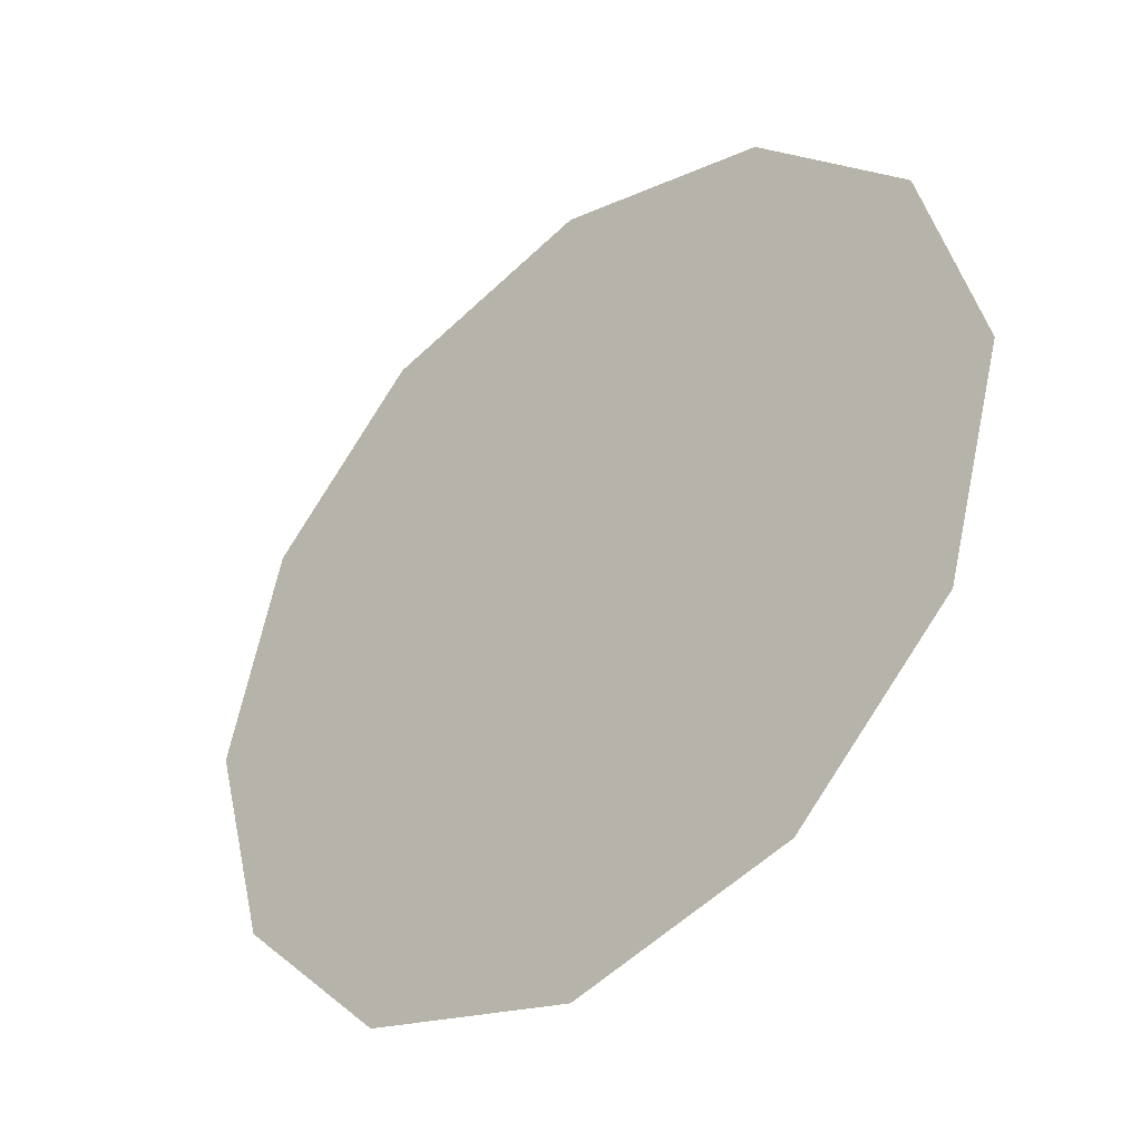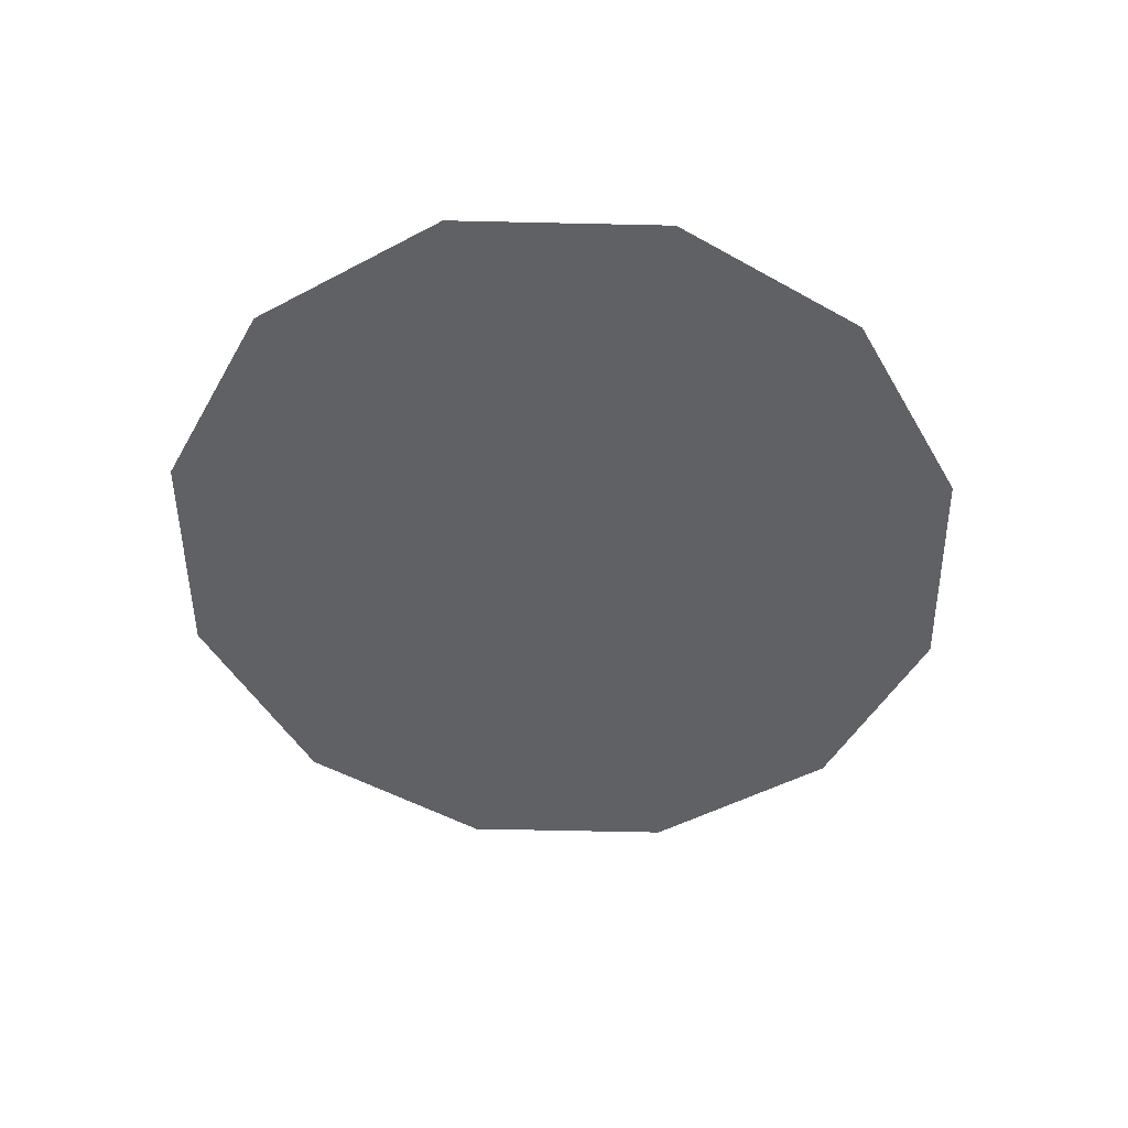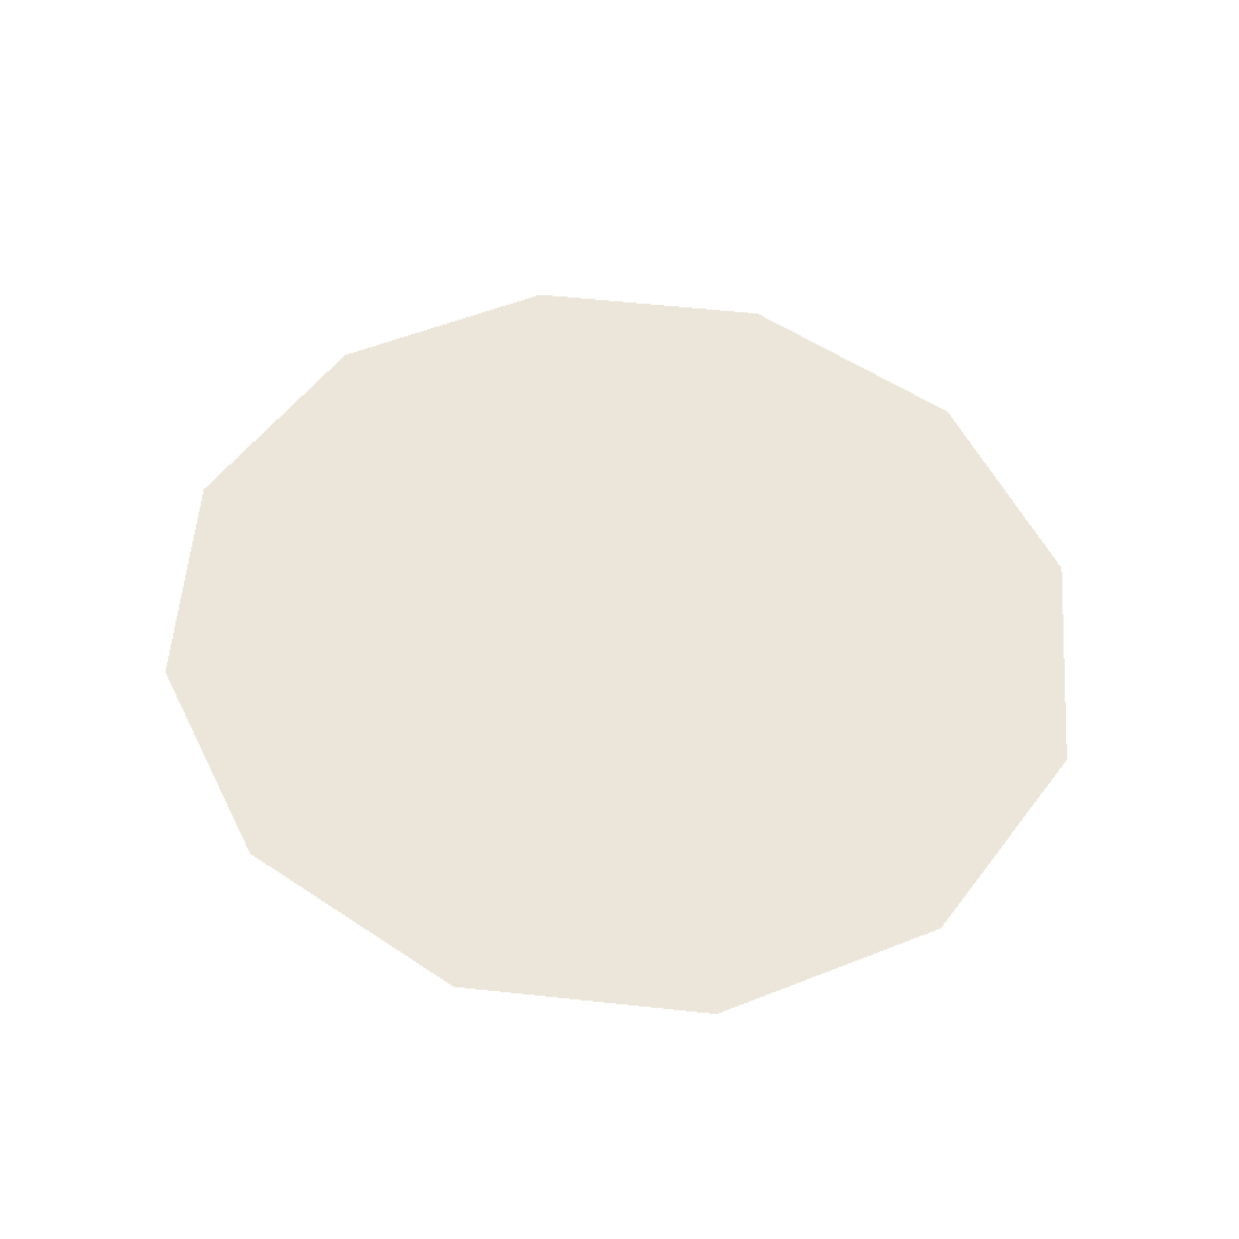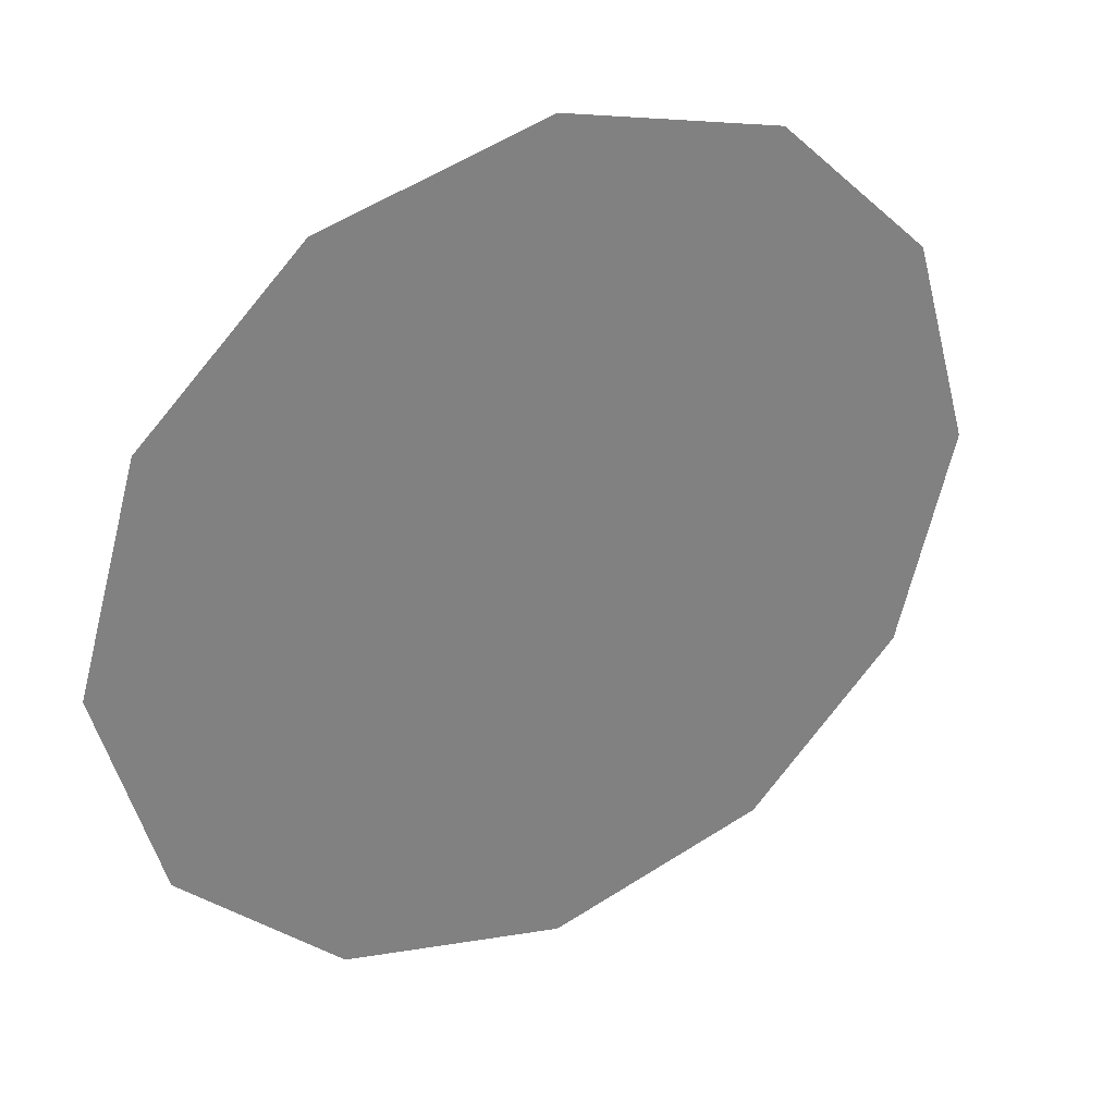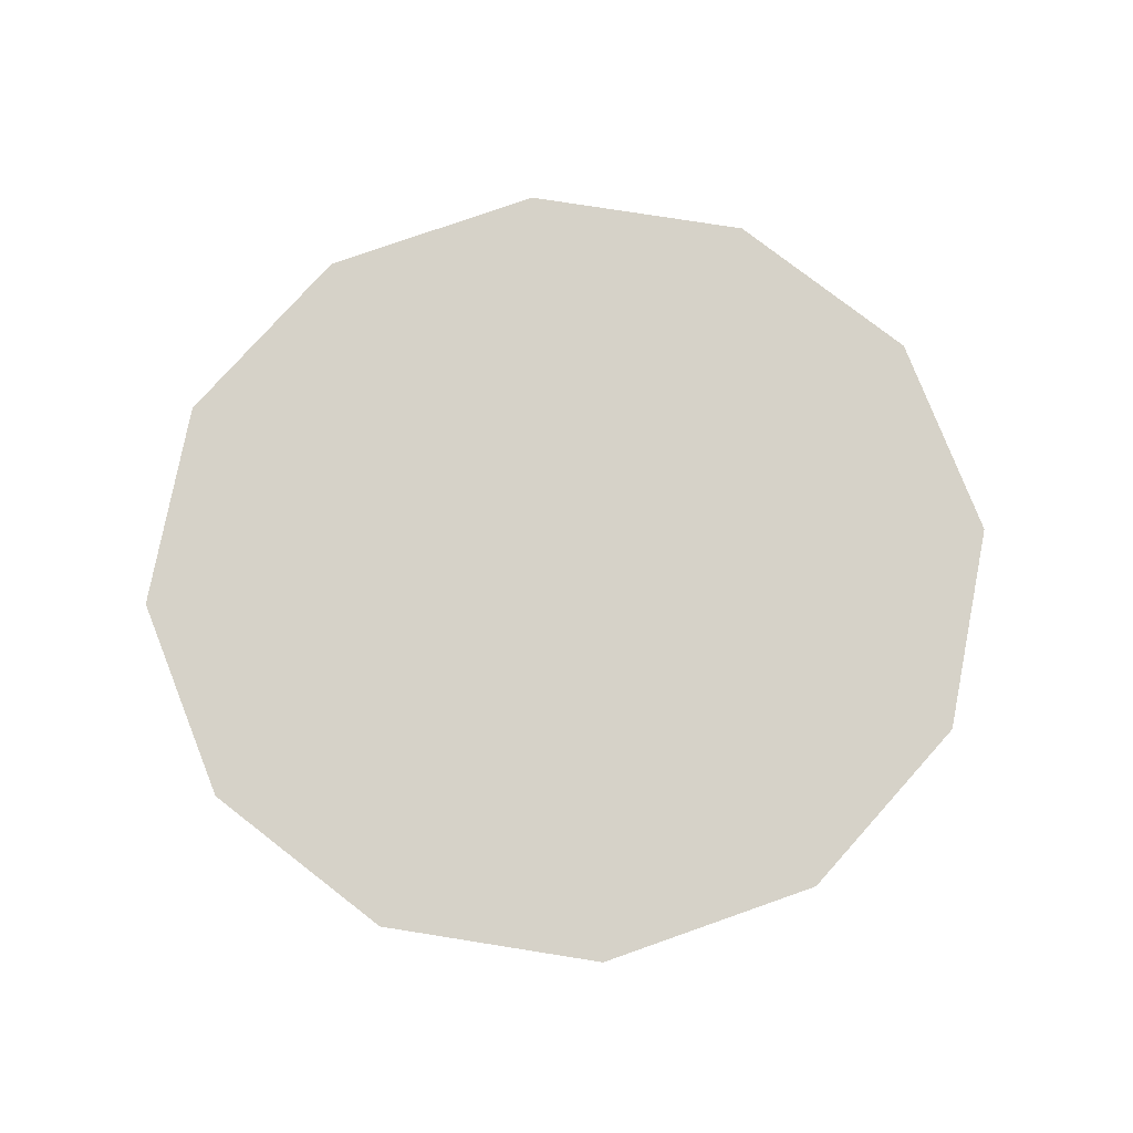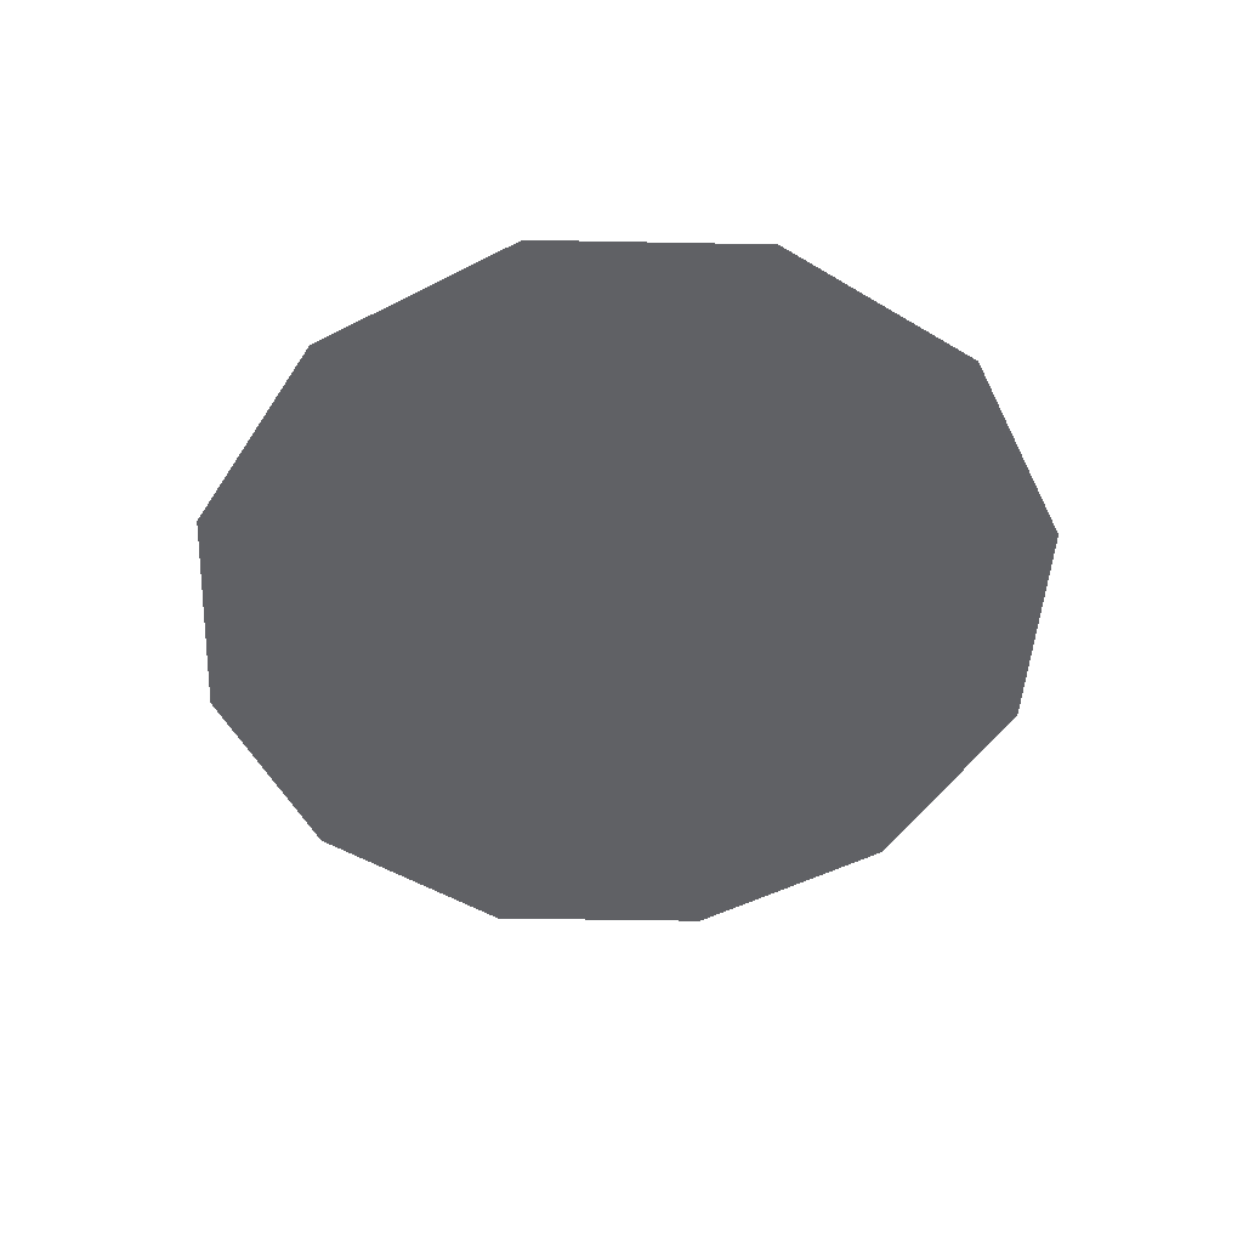
<metadata>
{"format":"obj","ext":"obj","renderer":"f3d","projection":"perspective","resolution":1024,"background":"white","views":[{"elev":-36.5,"azim":-137.2,"up":"+Z"},{"elev":-48.0,"azim":104.7,"up":"+Y"},{"elev":56.4,"azim":20.6,"up":"+Y"},{"elev":30.8,"azim":149.2,"up":"+Z"},{"elev":78.4,"azim":-5.2,"up":"+Y"},{"elev":-48.9,"azim":72.6,"up":"+Y"}]}
</metadata>
<code>
o #ID133
v 0.1863 0.7853 0.4004
v 0.1863 0.7853 0.4036
v 0.1858 0.7853 0.402
v 0.1875 0.7853 0.3993
v 0.1875 0.7853 0.4047
v 0.1892 0.7853 0.3989
v 0.1892 0.7853 0.4051
v 0.1909 0.7853 0.3993
v 0.1909 0.7853 0.4047
v 0.1921 0.7853 0.4004
v 0.1921 0.7853 0.4036
v 0.1925 0.7853 0.402
v 0.1925 0.7853 0.402
v 0.1921 0.7853 0.4004
v 0.1921 0.7853 0.4036
v 0.1909 0.7853 0.4047
v 0.1909 0.7853 0.3993
v 0.1892 0.7853 0.4051
v 0.1892 0.7853 0.3989
v 0.1875 0.7853 0.4047
v 0.1875 0.7853 0.3993
v 0.1863 0.7853 0.4036
v 0.1863 0.7853 0.4004
v 0.1858 0.7853 0.402
f 1 2 3
f 2 1 4
f 2 4 5
f 5 4 6
f 5 6 7
f 7 6 8
f 7 8 9
f 9 8 10
f 9 10 11
f 11 10 12
f 13 14 15
f 15 14 16
f 14 17 16
f 16 17 18
f 17 19 18
f 18 19 20
f 19 21 20
f 20 21 22
f 21 23 22
f 24 22 23

</code>
